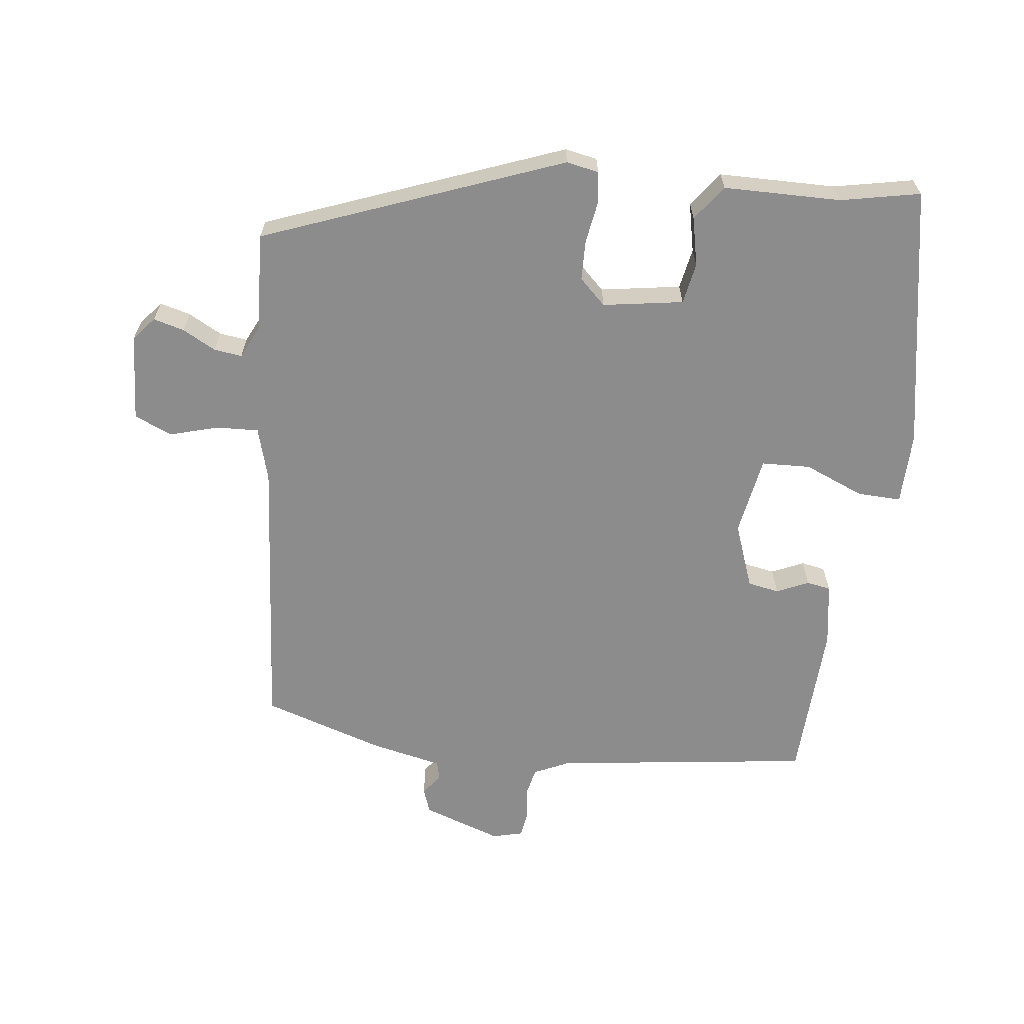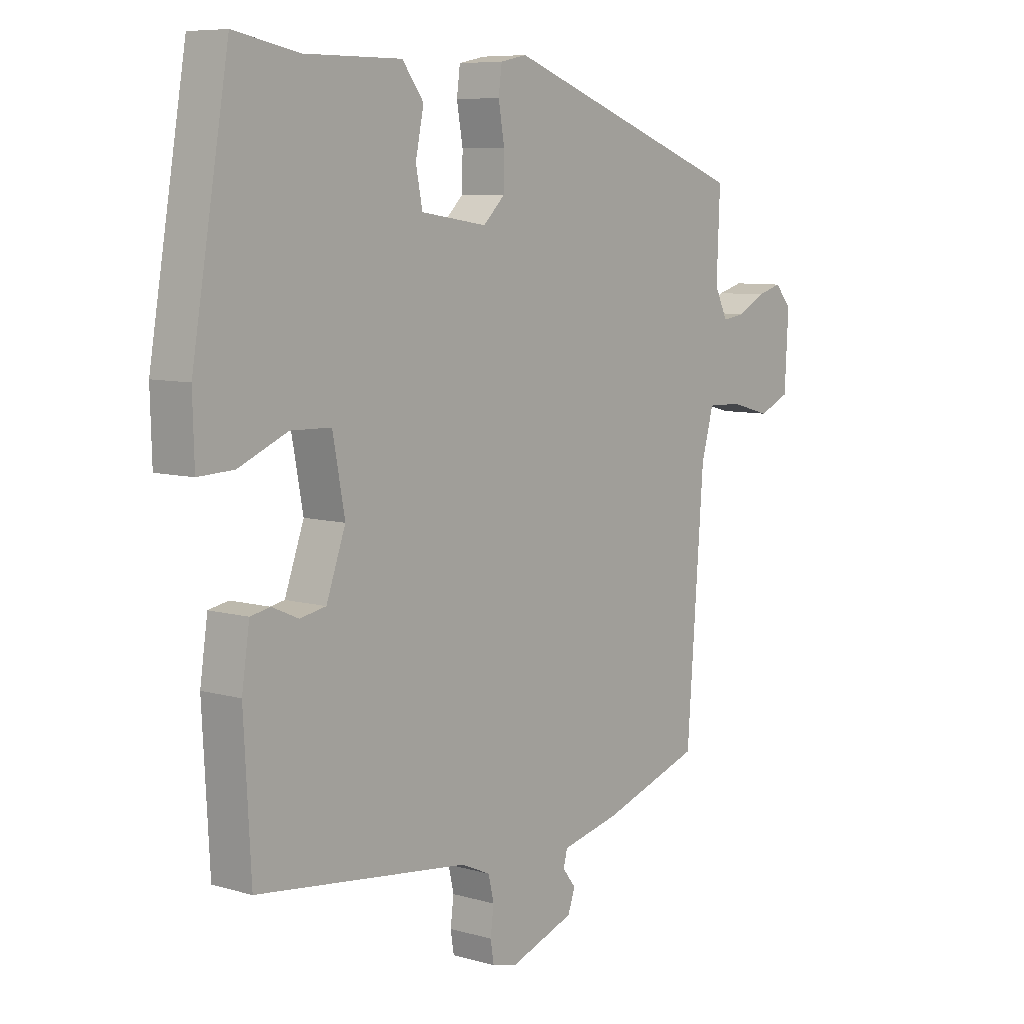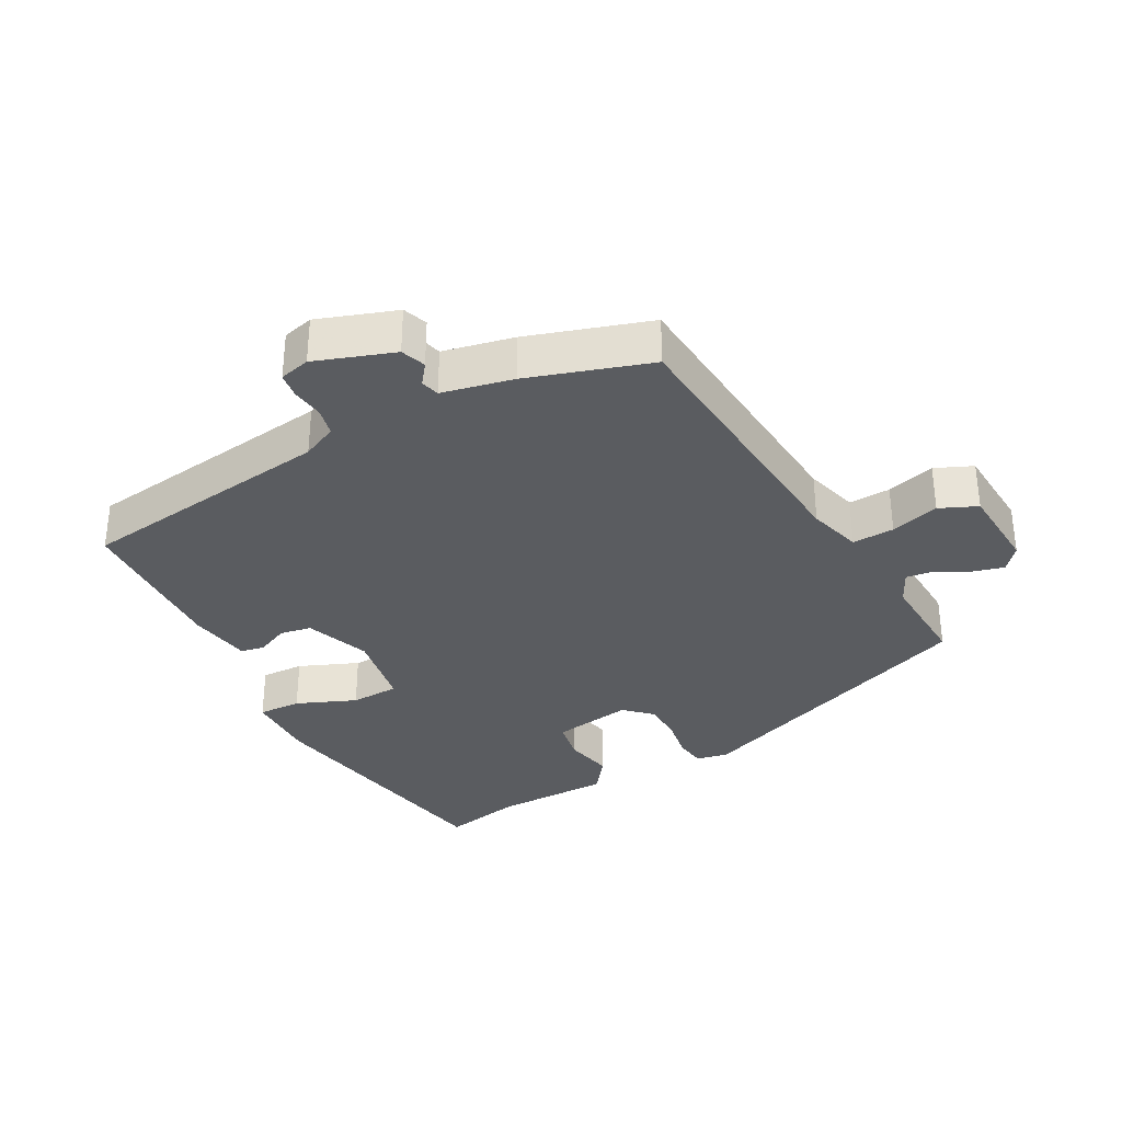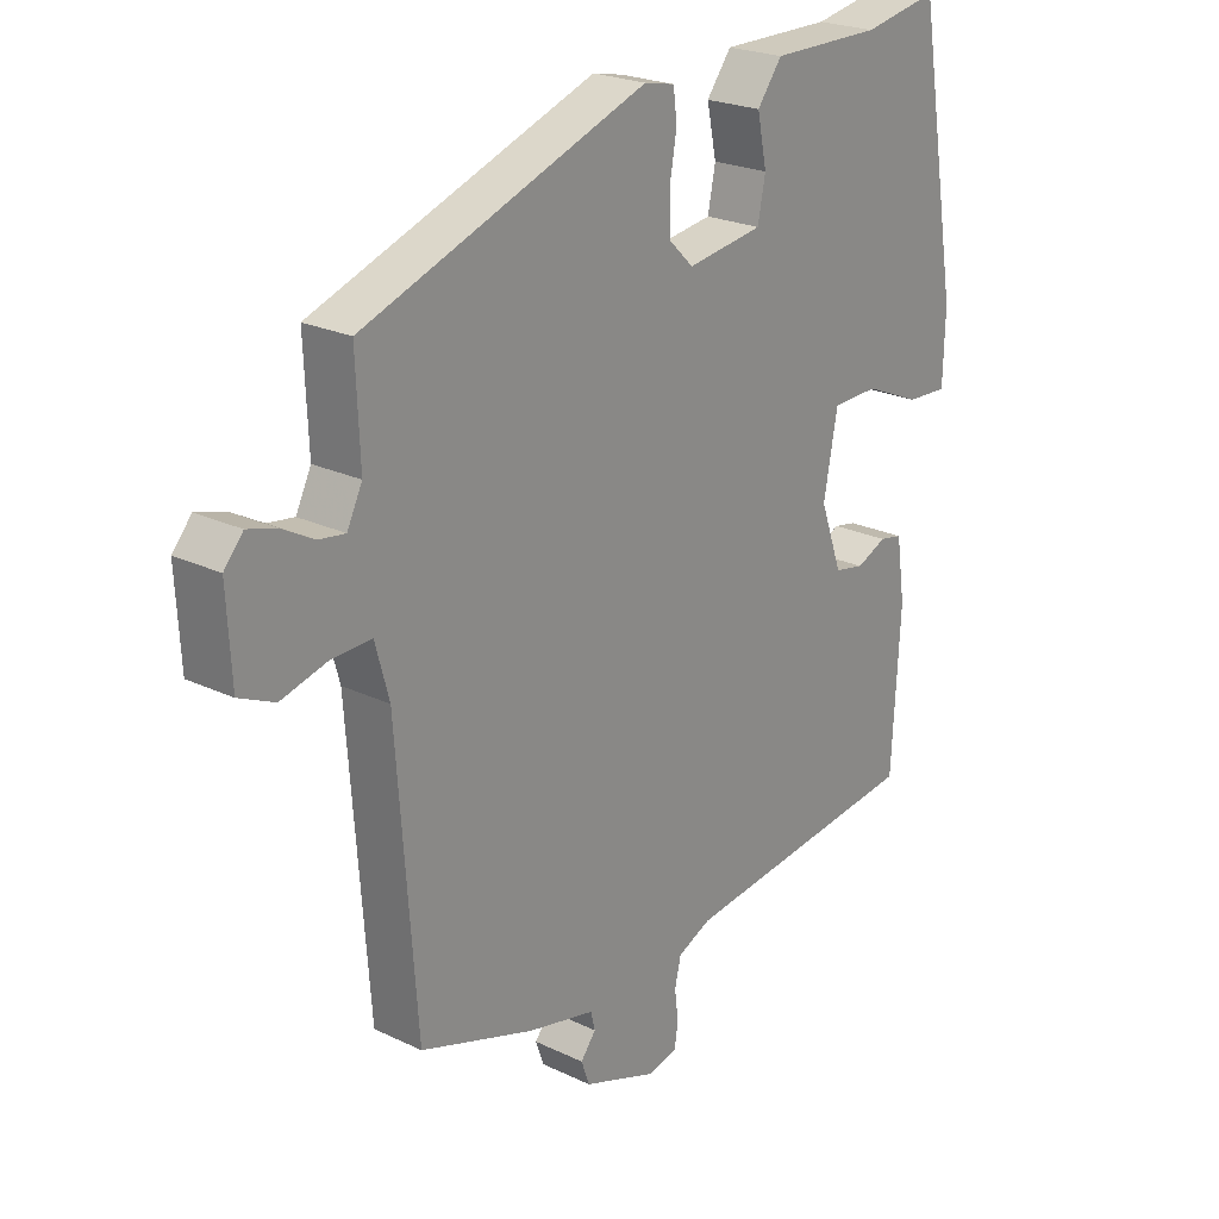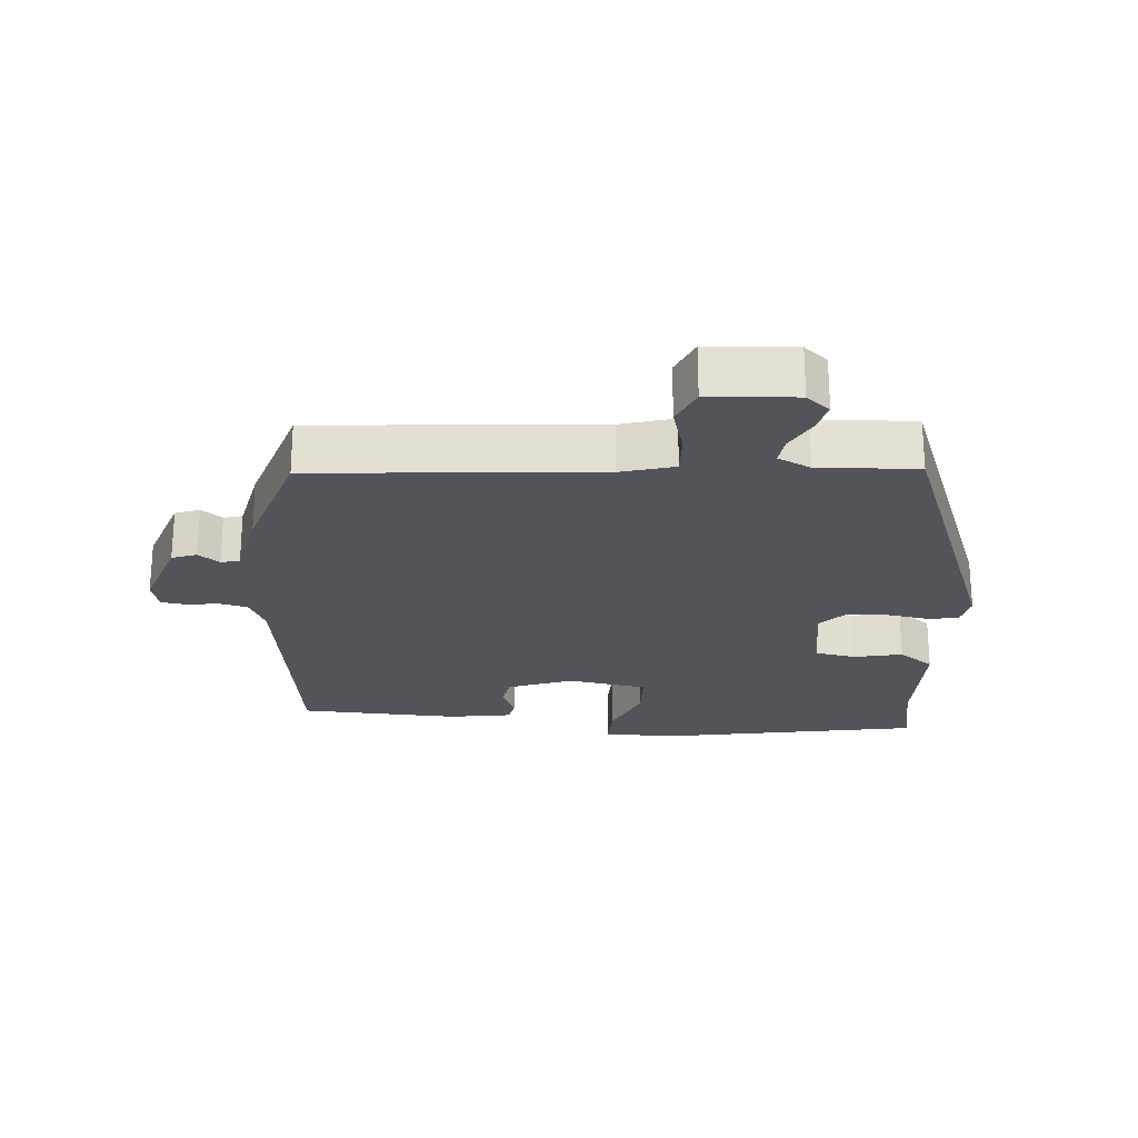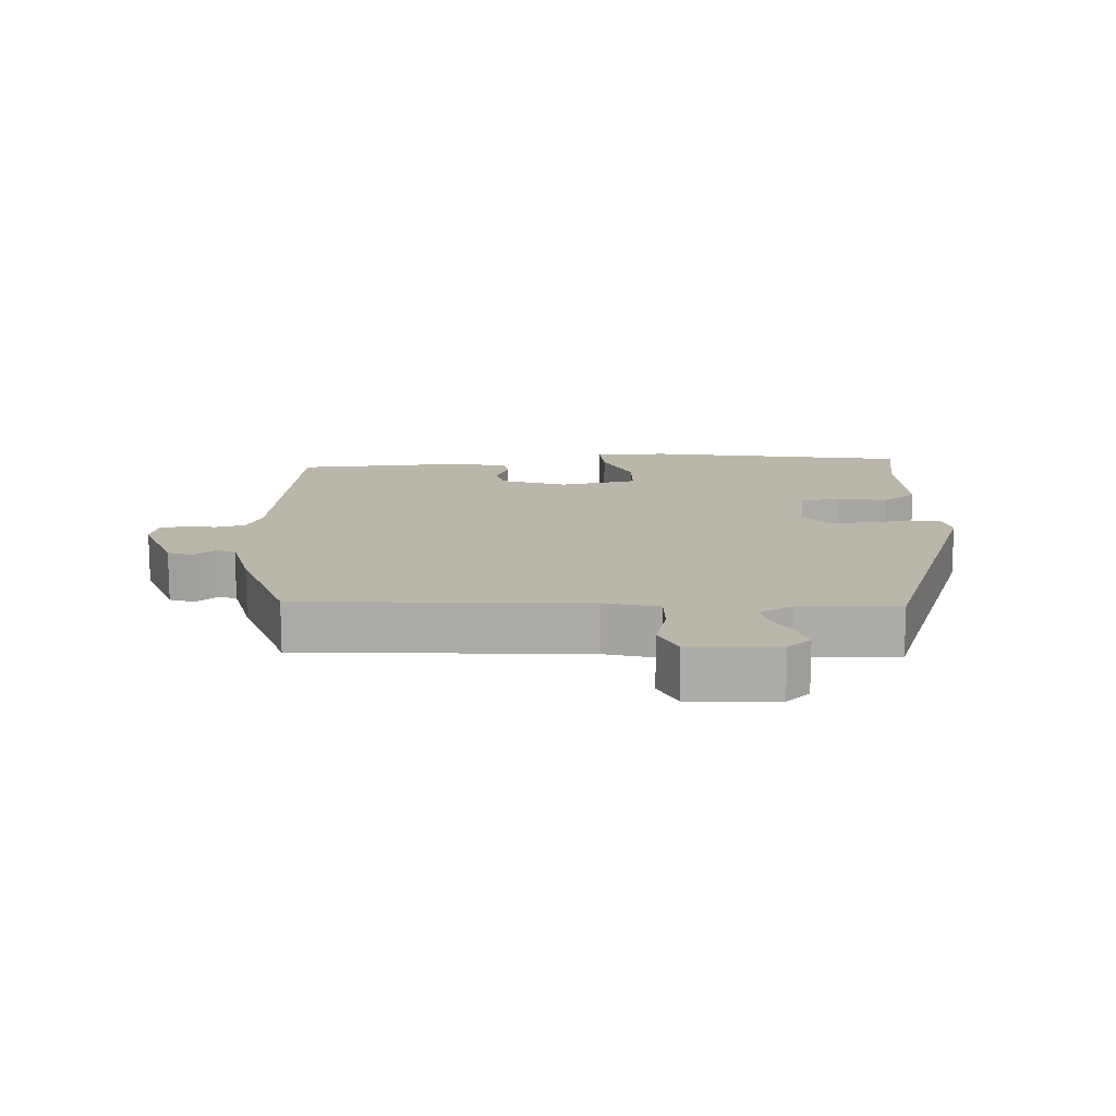
<metadata>
{"format":"obj","ext":"obj","renderer":"f3d","projection":"perspective","resolution":1024,"background":"white","views":[{"elev":-64.2,"azim":-6.3,"up":"+Y"},{"elev":7.7,"azim":129.1,"up":"+Z"},{"elev":-33.6,"azim":-151.0,"up":"+Y"},{"elev":23.0,"azim":-50.8,"up":"+Z"},{"elev":-23.8,"azim":-93.8,"up":"+Y"},{"elev":13.8,"azim":-93.1,"up":"+Y"}]}
</metadata>
<code>
v -0.44 0.07 -0.477
v -0.471 0.07 -0.054
v -0.493 0.07 0.026
v -0.556 0.07 0.024
v -0.629 0.07 0.004
v -0.685 0.07 0.029
v -0.692 0.07 0.16
v -0.662 0.07 0.195
v -0.616 0.07 0.182
v -0.567 0.07 0.155
v -0.525 0.07 0.149
v -0.501 0.07 0.198
v -0.507 0.07 0.346
v -0.06 0.07 0.511
v -0.012 0.07 0.501
v -0.006 0.07 0.455
v -0.017 0.07 0.392
v -0.016 0.07 0.332
v 0.023 0.07 0.294
v 0.143 0.07 0.312
v 0.155 0.07 0.373
v 0.14 0.07 0.446
v 0.179 0.07 0.498
v 0.354 0.07 0.498
v 0.473 0.07 0.521
v 0.54 0.07 0.126
v 0.537 0.07 0.018
v 0.472 0.07 0.021
v 0.383 0.07 0.059
v 0.31 0.07 0.057
v 0.288 0.07 -0.061
v 0.323 0.07 -0.159
v 0.37 0.07 -0.168
v 0.418 0.07 -0.147
v 0.454 0.07 -0.154
v 0.468 0.07 -0.249
v 0.455 0.07 -0.489
v 0.069 0.07 -0.536
v 0.016 0.07 -0.56
v 0.006 0.07 -0.603
v 0.012 0.07 -0.65
v 0.006 0.07 -0.688
v -0.04 0.07 -0.699
v -0.157 0.07 -0.657
v -0.17 0.07 -0.62
v -0.146 0.07 -0.589
v -0.153 0.07 -0.561
v -0.259 0.07 -0.537
v -0.44 0 -0.477
v -0.471 0 -0.054
v -0.493 0 0.026
v -0.556 0 0.024
v -0.629 0 0.004
v -0.685 0 0.029
v -0.692 0 0.16
v -0.662 0 0.195
v -0.616 0 0.182
v -0.567 0 0.155
v -0.525 0 0.149
v -0.501 0 0.198
v -0.507 0 0.346
v -0.06 0 0.511
v -0.012 0 0.501
v -0.006 0 0.455
v -0.017 0 0.392
v -0.016 0 0.332
v 0.023 0 0.294
v 0.143 0 0.312
v 0.155 0 0.373
v 0.14 0 0.446
v 0.179 0 0.498
v 0.354 0 0.498
v 0.473 0 0.521
v 0.54 0 0.126
v 0.537 0 0.018
v 0.472 0 0.021
v 0.383 0 0.059
v 0.31 0 0.057
v 0.288 0 -0.061
v 0.323 0 -0.159
v 0.37 0 -0.168
v 0.418 0 -0.147
v 0.454 0 -0.154
v 0.468 0 -0.249
v 0.455 0 -0.489
v 0.069 0 -0.536
v 0.016 0 -0.56
v 0.006 0 -0.603
v 0.012 0 -0.65
v 0.006 0 -0.688
v -0.04 0 -0.699
v -0.157 0 -0.657
v -0.17 0 -0.62
v -0.146 0 -0.589
v -0.153 0 -0.561
v -0.259 0 -0.537
f 47 48 1 2
f 44 45 46
f 43 44 46
f 42 43 46
f 41 42 46
f 40 41 46
f 39 40 46 47
f 47 2 3
f 39 47 3
f 38 39 3
f 36 37 38
f 35 36 38
f 34 35 38
f 33 34 38
f 32 33 38
f 31 32 38 3
f 27 28 29
f 26 27 29
f 25 26 29
f 24 25 29
f 24 29 30
f 23 24 30
f 22 23 30
f 21 22 30
f 20 21 30 31
f 15 16 17
f 14 15 17
f 13 14 17
f 12 13 17
f 11 12 17 18
f 8 9 10
f 7 8 10
f 6 7 10
f 5 6 10
f 4 5 10
f 3 4 10 11
f 31 3 11
f 20 31 11
f 19 20 11
f 11 18 19
f 50 49 96 95
f 94 93 92
f 94 92 91
f 94 91 90
f 94 90 89
f 94 89 88
f 95 94 88 87
f 51 50 95
f 51 95 87
f 51 87 86
f 86 85 84
f 86 84 83
f 86 83 82
f 86 82 81
f 86 81 80
f 51 86 80 79
f 77 76 75
f 77 75 74
f 77 74 73
f 77 73 72
f 78 77 72
f 78 72 71
f 78 71 70
f 78 70 69
f 79 78 69 68
f 65 64 63
f 65 63 62
f 65 62 61
f 65 61 60
f 66 65 60 59
f 58 57 56
f 58 56 55
f 58 55 54
f 58 54 53
f 58 53 52
f 59 58 52 51
f 59 51 79
f 59 79 68
f 59 68 67
f 67 66 59
f 1 49 50 2
f 2 50 51 3
f 3 51 52 4
f 4 52 53 5
f 5 53 54 6
f 6 54 55 7
f 7 55 56 8
f 8 56 57 9
f 9 57 58 10
f 10 58 59 11
f 11 59 60 12
f 12 60 61 13
f 13 61 62 14
f 14 62 63 15
f 15 63 64 16
f 16 64 65 17
f 17 65 66 18
f 18 66 67 19
f 19 67 68 20
f 20 68 69 21
f 21 69 70 22
f 22 70 71 23
f 23 71 72 24
f 24 72 73 25
f 25 73 74 26
f 26 74 75 27
f 27 75 76 28
f 28 76 77 29
f 29 77 78 30
f 30 78 79 31
f 31 79 80 32
f 32 80 81 33
f 33 81 82 34
f 34 82 83 35
f 35 83 84 36
f 36 84 85 37
f 37 85 86 38
f 38 86 87 39
f 39 87 88 40
f 40 88 89 41
f 41 89 90 42
f 42 90 91 43
f 43 91 92 44
f 44 92 93 45
f 45 93 94 46
f 46 94 95 47
f 47 95 96 48
f 48 96 49 1

</code>
